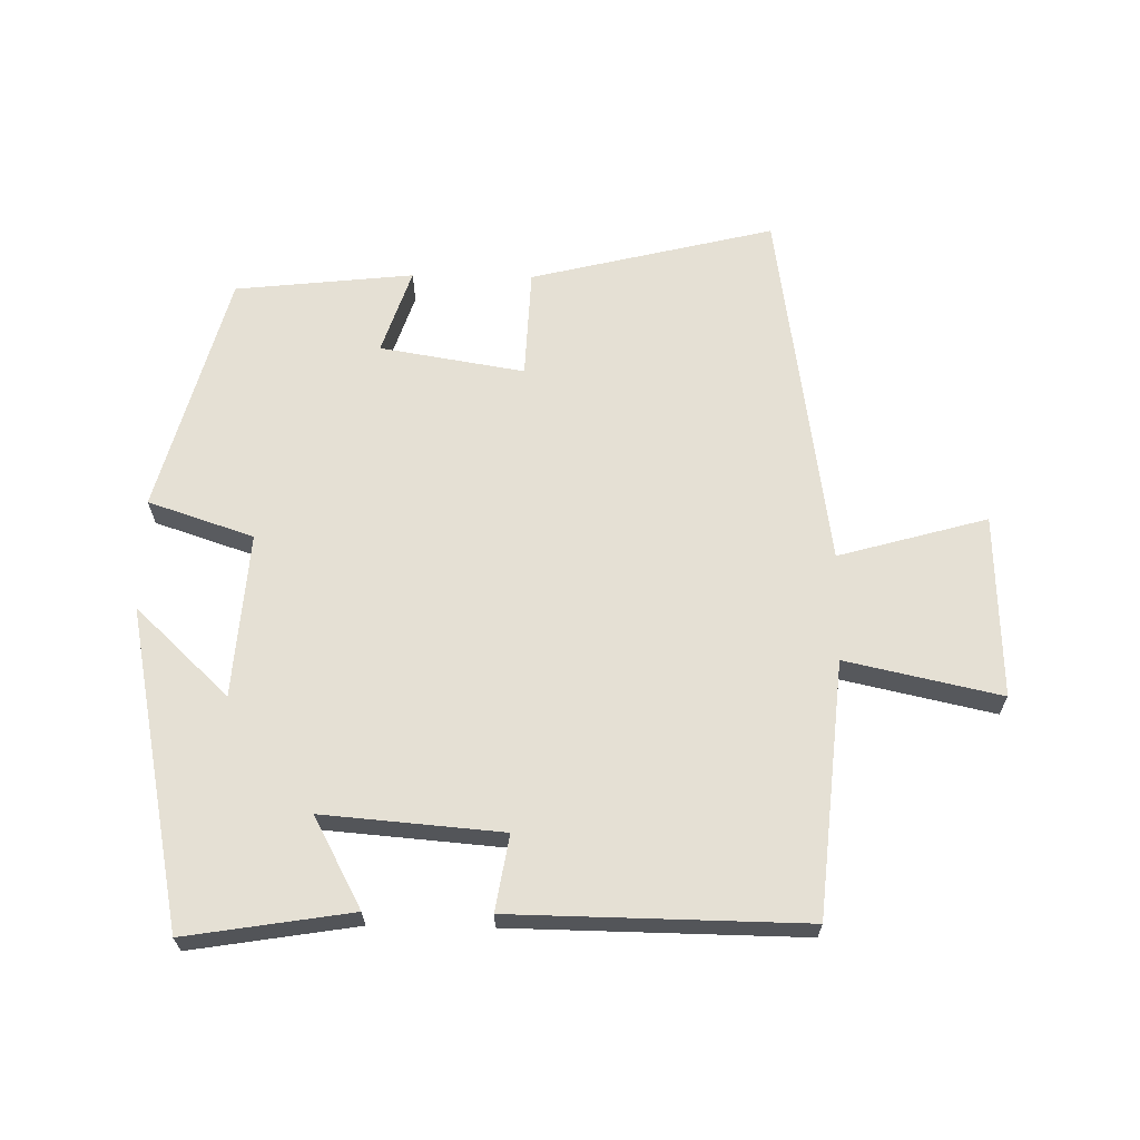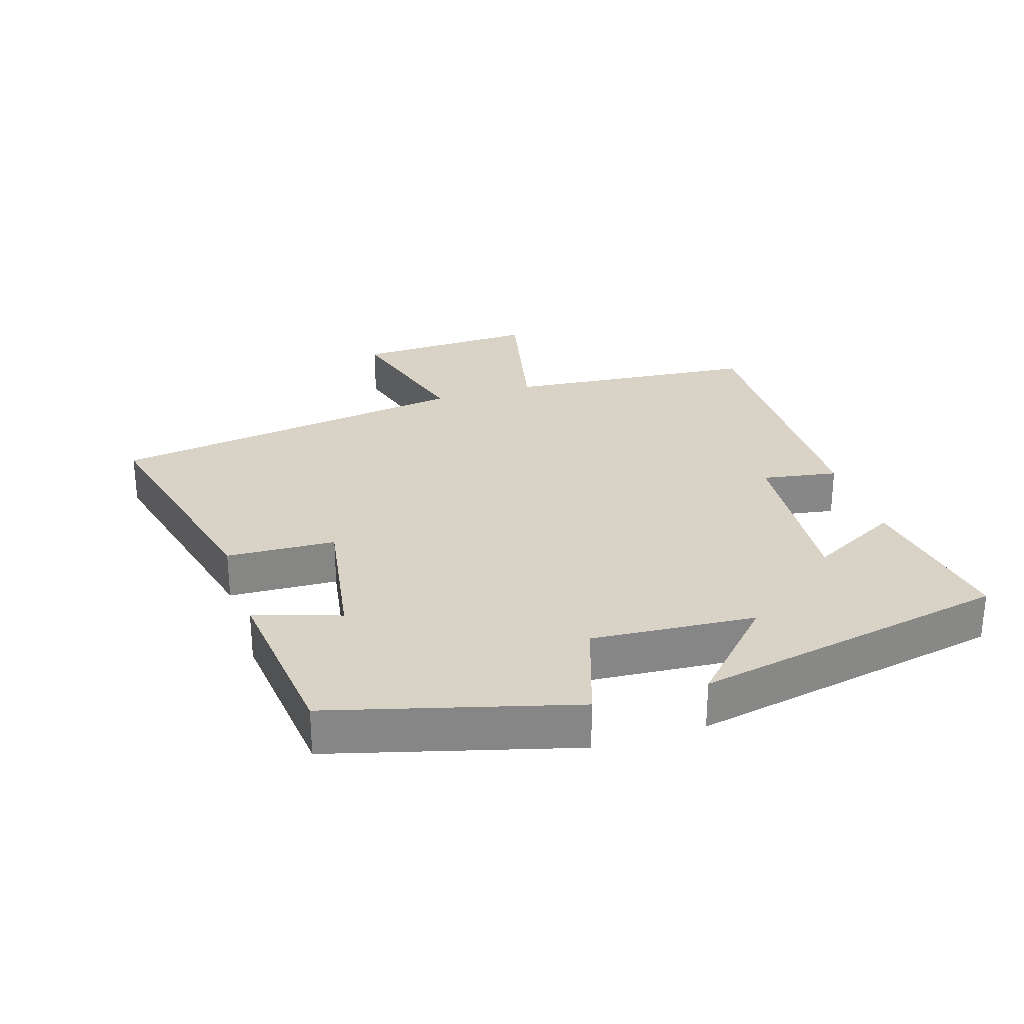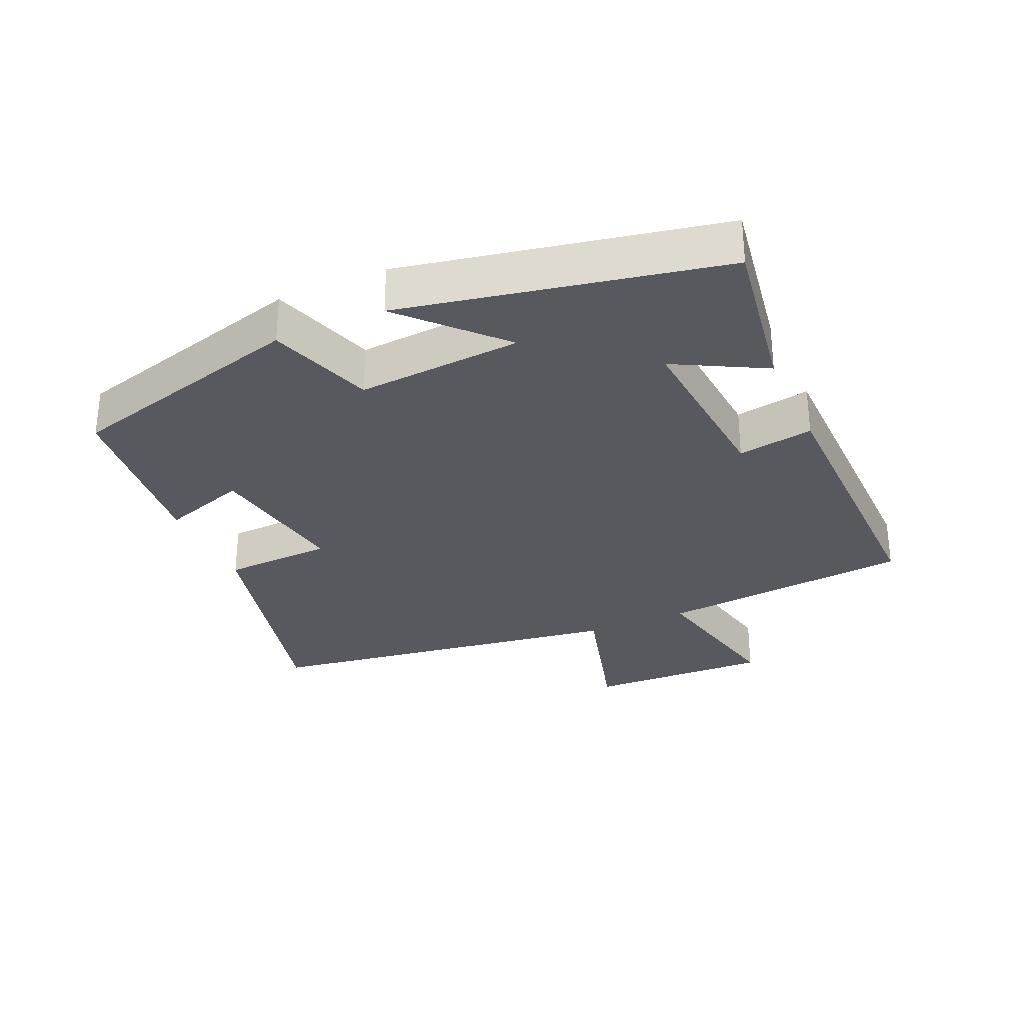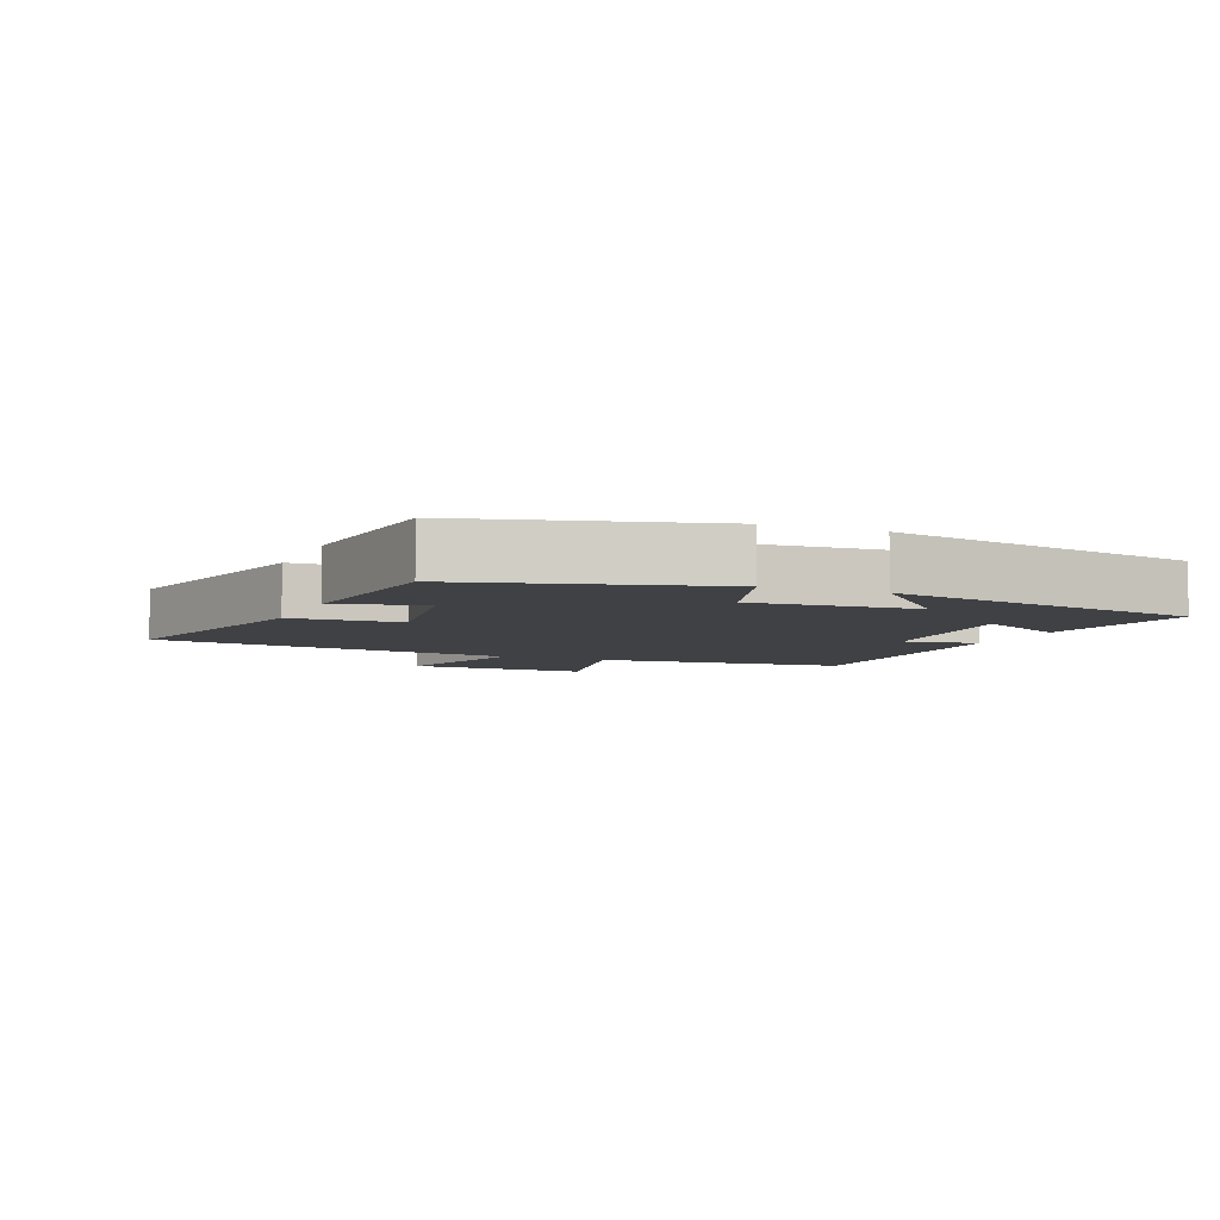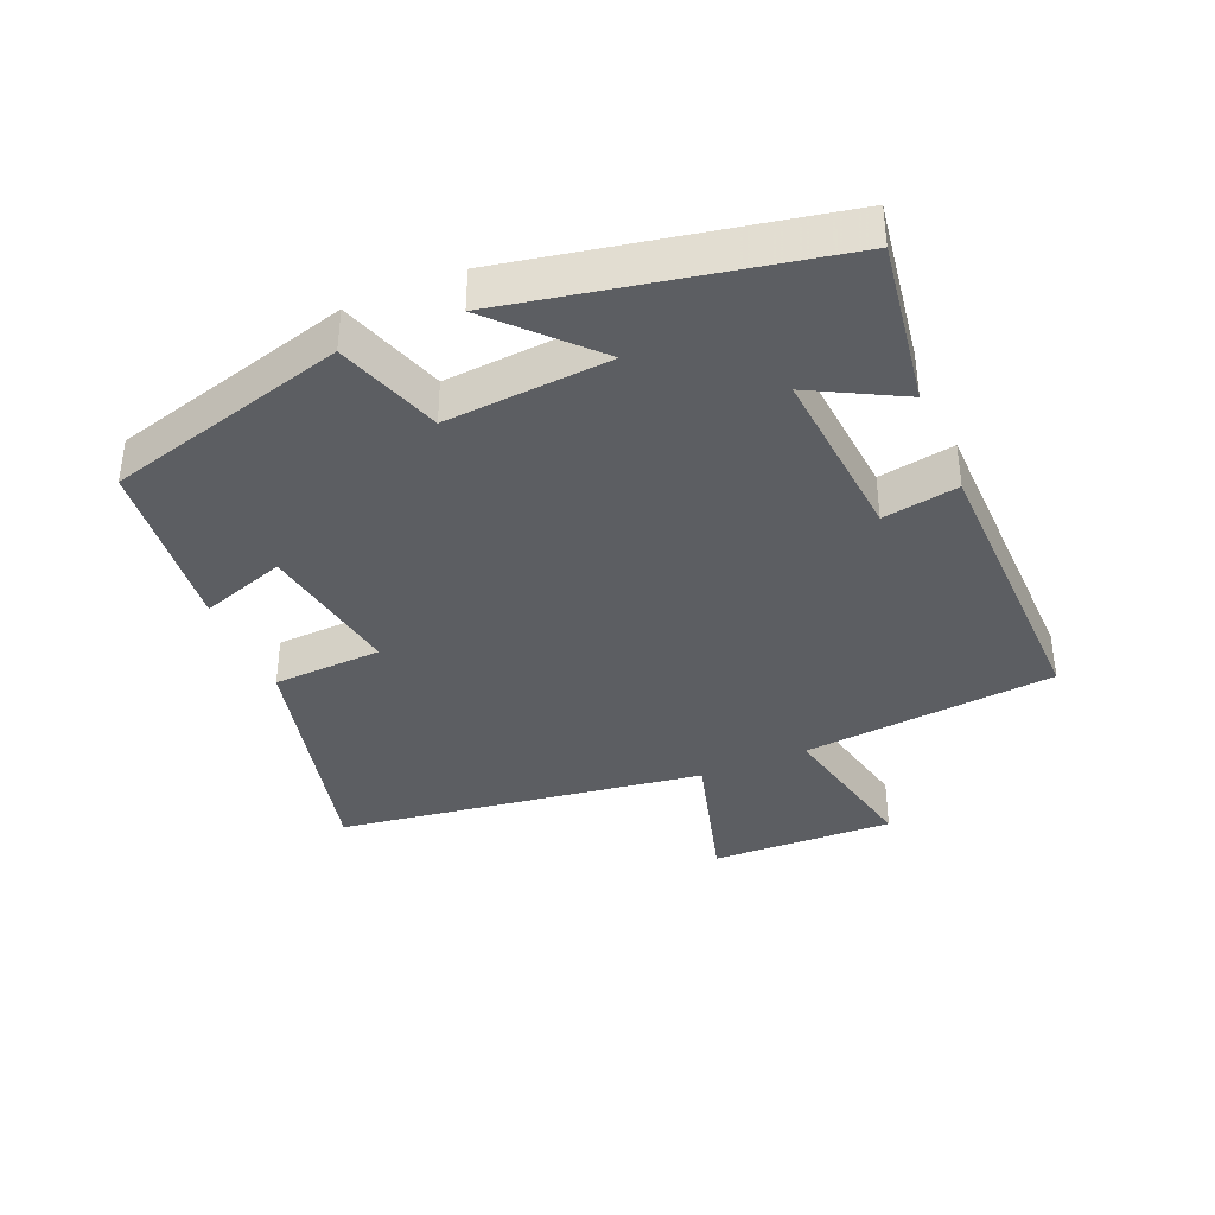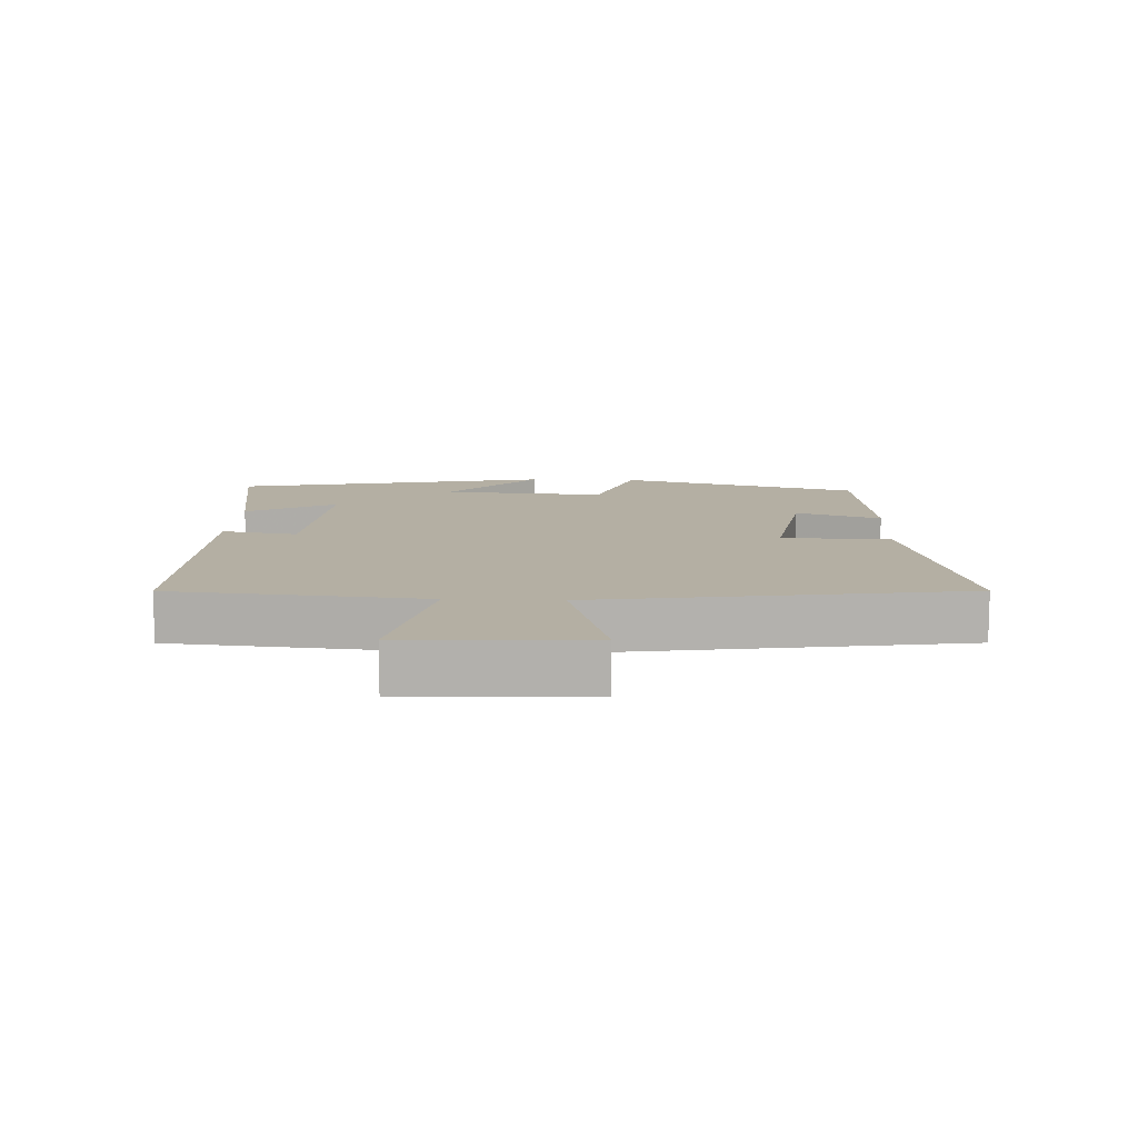
<metadata>
{"format":"obj","ext":"obj","renderer":"f3d","projection":"perspective","resolution":1024,"background":"white","views":[{"elev":65.5,"azim":-179.0,"up":"+Y"},{"elev":28.1,"azim":72.5,"up":"+Y"},{"elev":-30.3,"azim":114.0,"up":"+Y"},{"elev":-5.8,"azim":67.3,"up":"+Y"},{"elev":-38.0,"azim":113.2,"up":"+Y"},{"elev":11.2,"azim":-87.6,"up":"+Y"}]}
</metadata>
<code>
v -0.417 0.07 0.59
v -0.05 0.07 0.5
v -0.043 0.07 0.335
v 0.175 0.07 0.371
v 0.132 0.07 0.5
v 0.401 0.07 0.471
v 0.5 0.07 0.107
v 0.341 0.07 0.054
v 0.359 0.07 -0.194
v 0.5 0.07 -0.061
v 0.404 0.07 -0.54
v 0.154 0.07 -0.5
v 0.227 0.07 -0.364
v -0.043 0.07 -0.386
v -0.024 0.07 -0.5
v -0.465 0.07 -0.506
v -0.5 0.07 -0.124
v -0.734 0.07 -0.175
v -0.724 0.07 0.101
v -0.5 0.07 0.038
v -0.417 0 0.59
v -0.05 0 0.5
v -0.043 0 0.335
v 0.175 0 0.371
v 0.132 0 0.5
v 0.401 0 0.471
v 0.5 0 0.107
v 0.341 0 0.054
v 0.359 0 -0.194
v 0.5 0 -0.061
v 0.404 0 -0.54
v 0.154 0 -0.5
v 0.227 0 -0.364
v -0.043 0 -0.386
v -0.024 0 -0.5
v -0.465 0 -0.506
v -0.5 0 -0.124
v -0.734 0 -0.175
v -0.724 0 0.101
v -0.5 0 0.038
f 17 18 19 20
f 14 15 16 17
f 13 14 17 20
f 10 11 12 13
f 9 10 13
f 8 9 13 20
f 4 5 6 7
f 3 4 7 8
f 20 1 2 3
f 3 8 20
f 40 39 38 37
f 37 36 35 34
f 40 37 34 33
f 33 32 31 30
f 33 30 29
f 40 33 29 28
f 27 26 25 24
f 28 27 24 23
f 23 22 21 40
f 40 28 23
f 1 21 22 2
f 2 22 23 3
f 3 23 24 4
f 4 24 25 5
f 5 25 26 6
f 6 26 27 7
f 7 27 28 8
f 8 28 29 9
f 9 29 30 10
f 10 30 31 11
f 11 31 32 12
f 12 32 33 13
f 13 33 34 14
f 14 34 35 15
f 15 35 36 16
f 16 36 37 17
f 17 37 38 18
f 18 38 39 19
f 19 39 40 20
f 20 40 21 1

</code>
